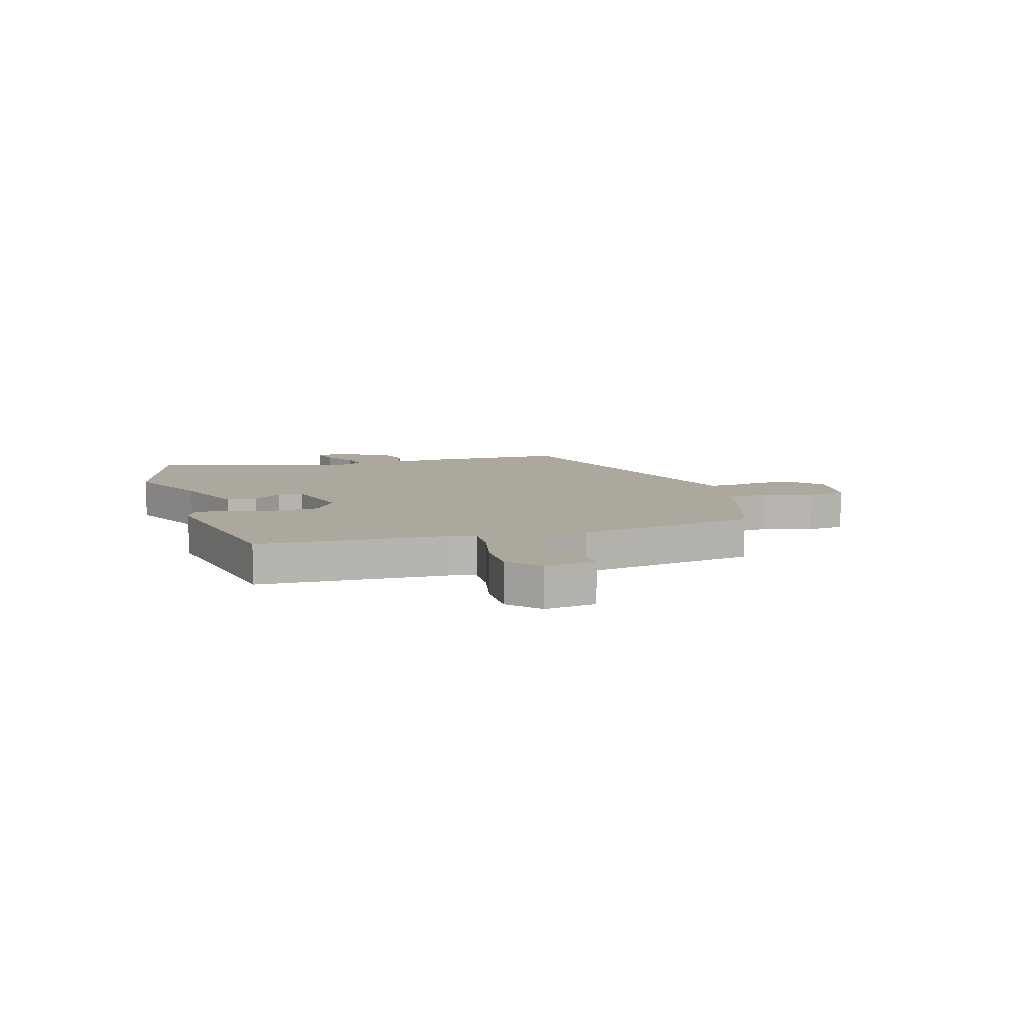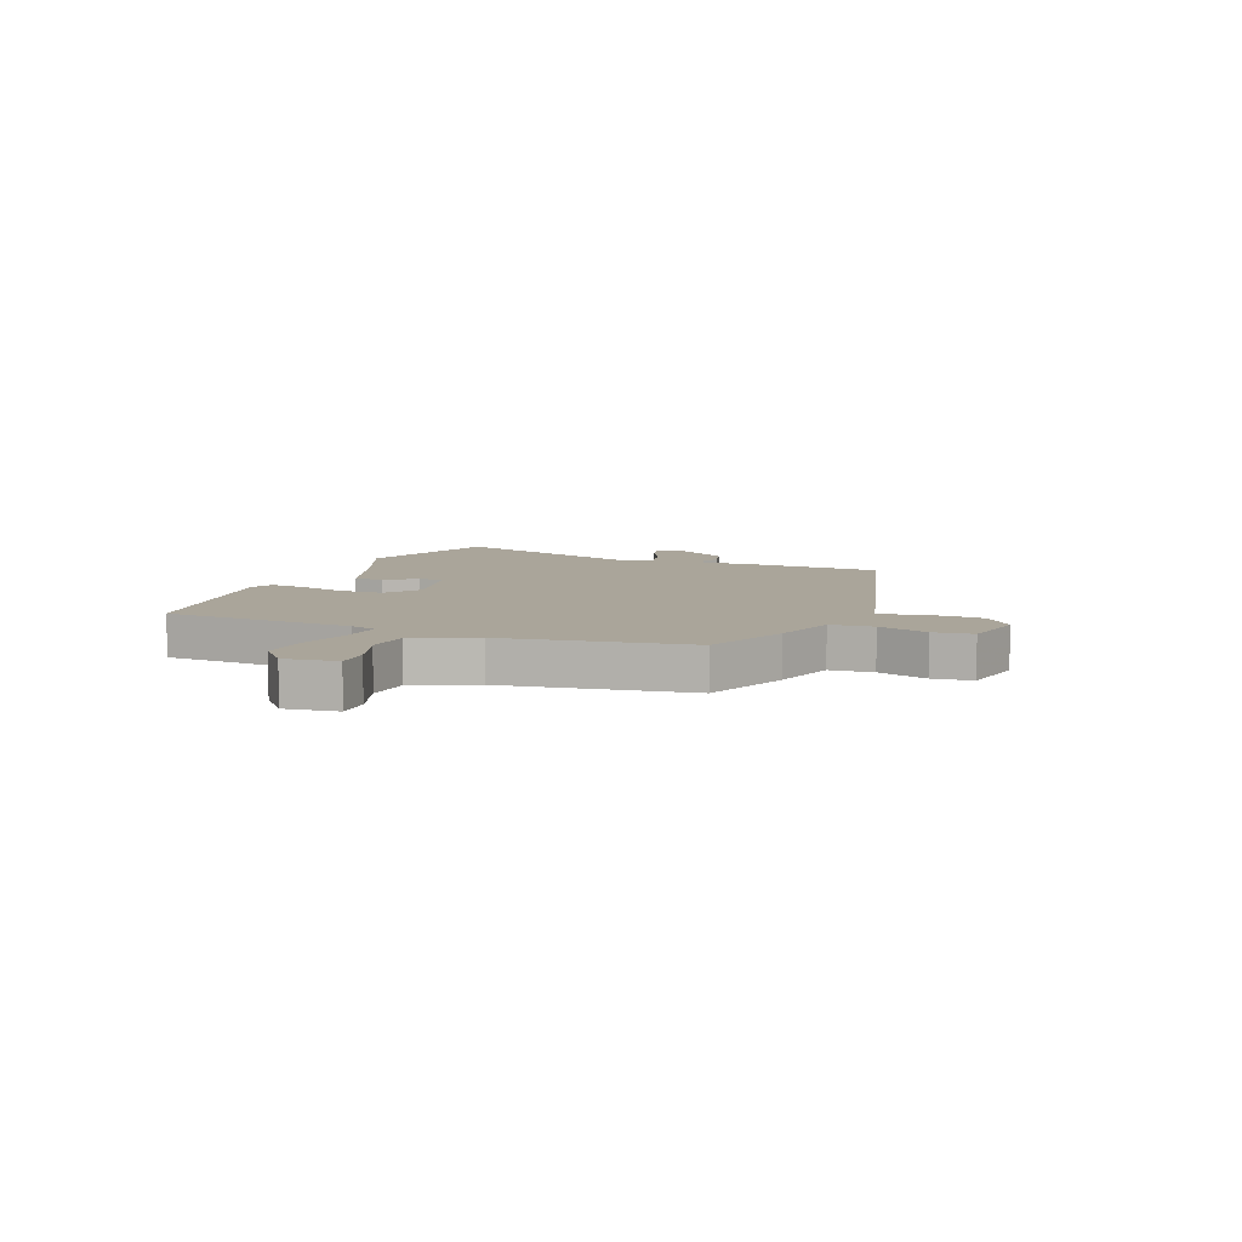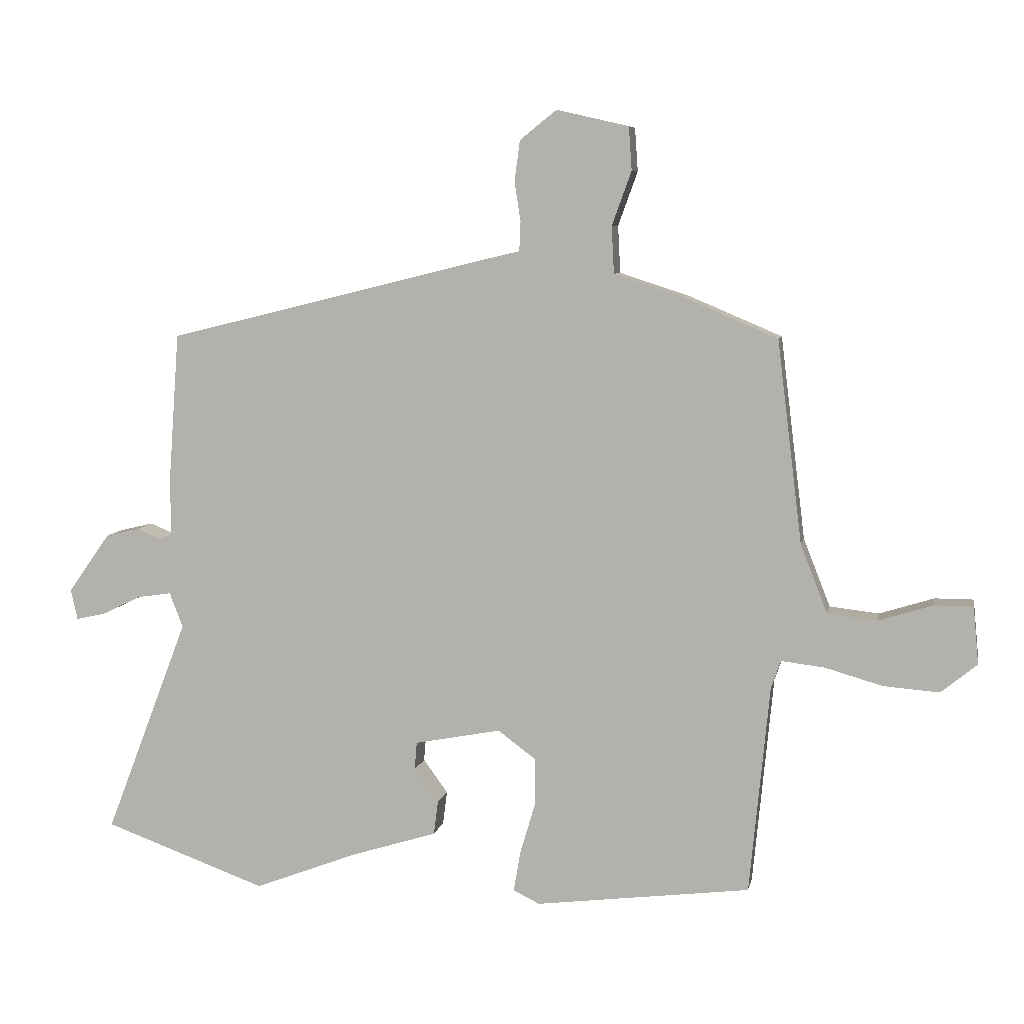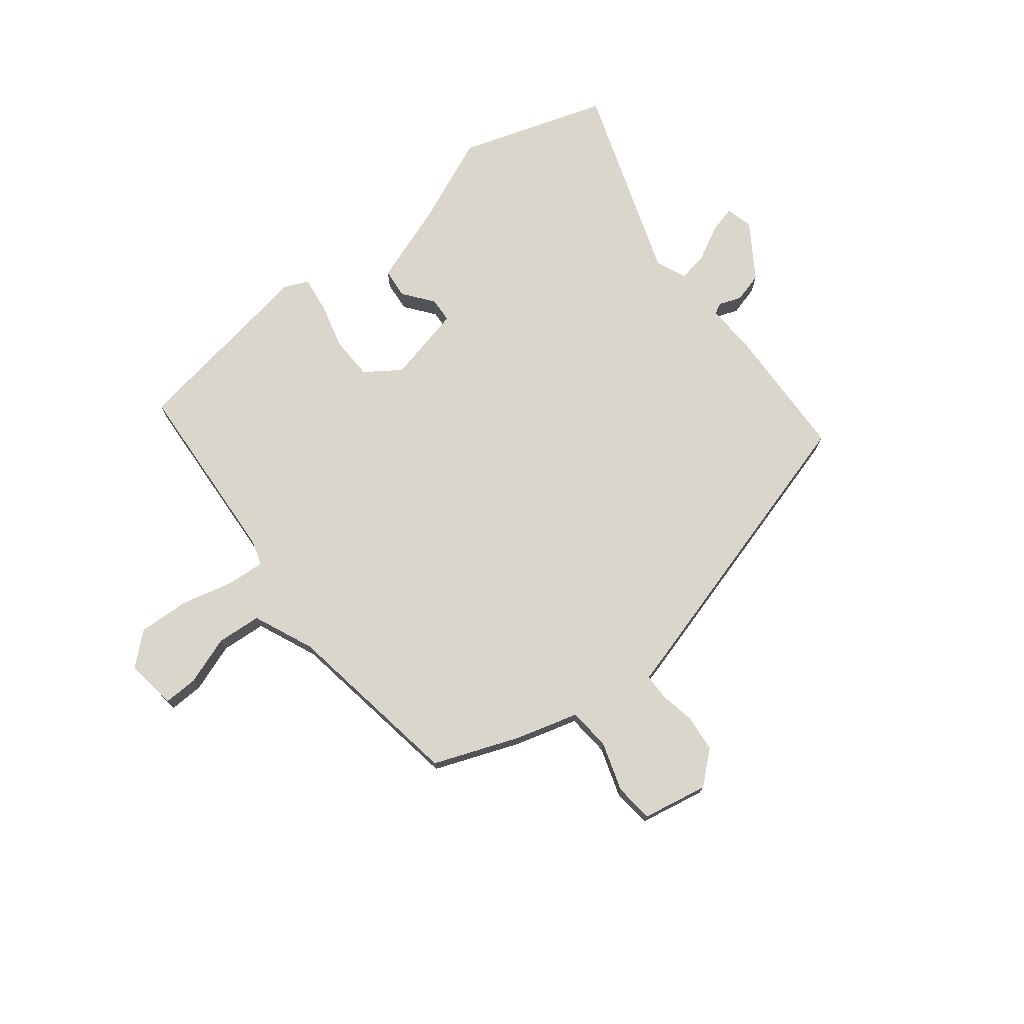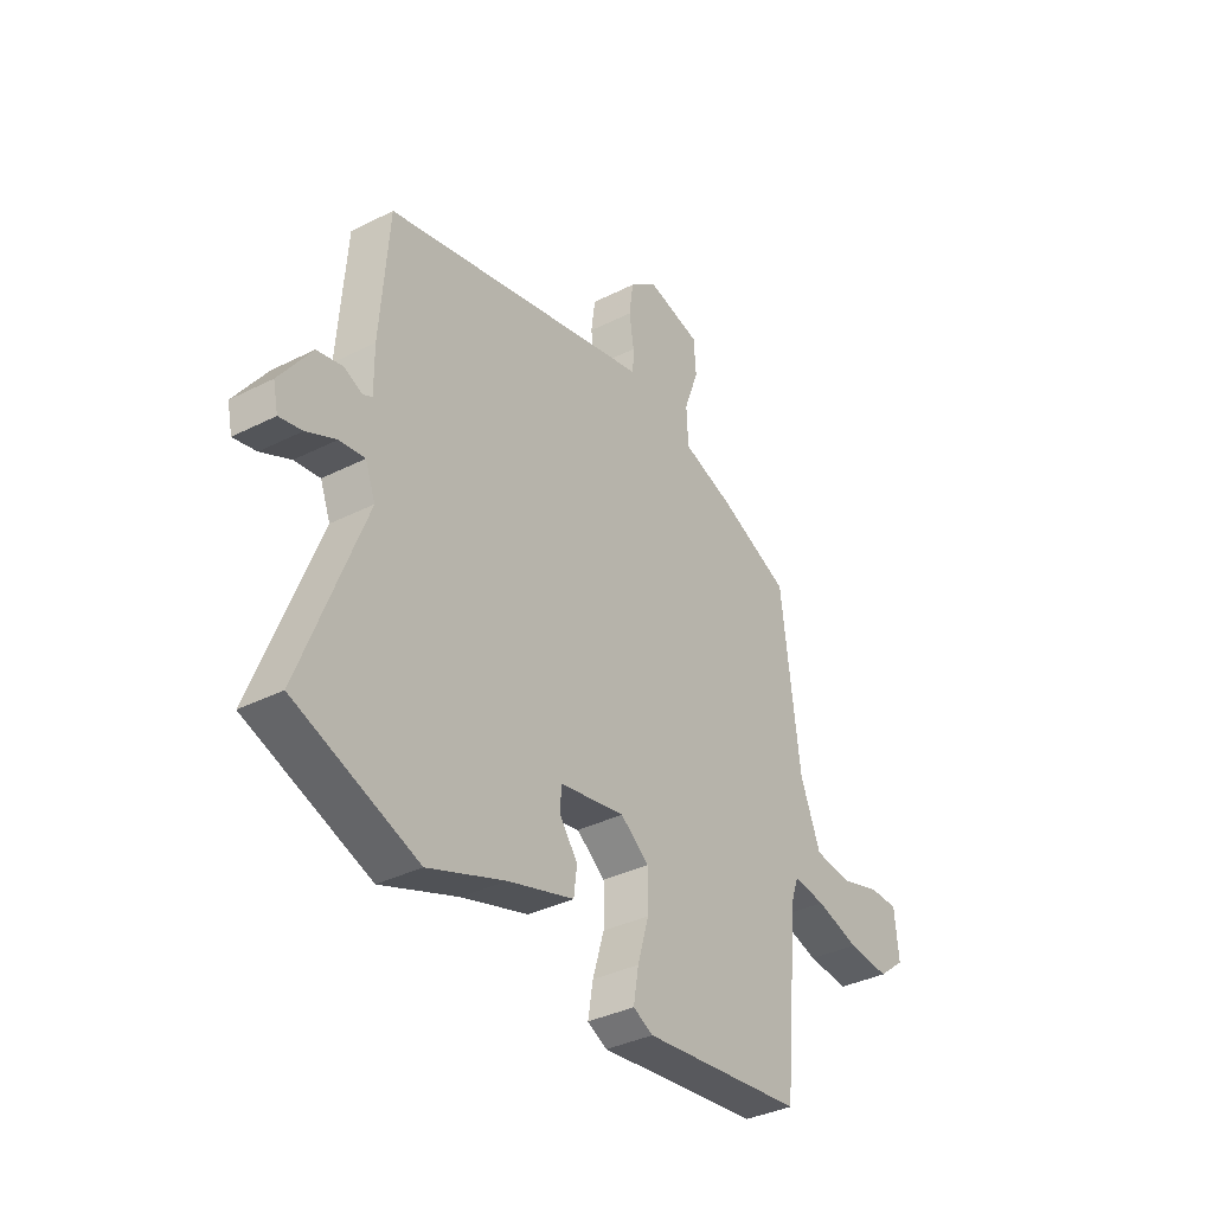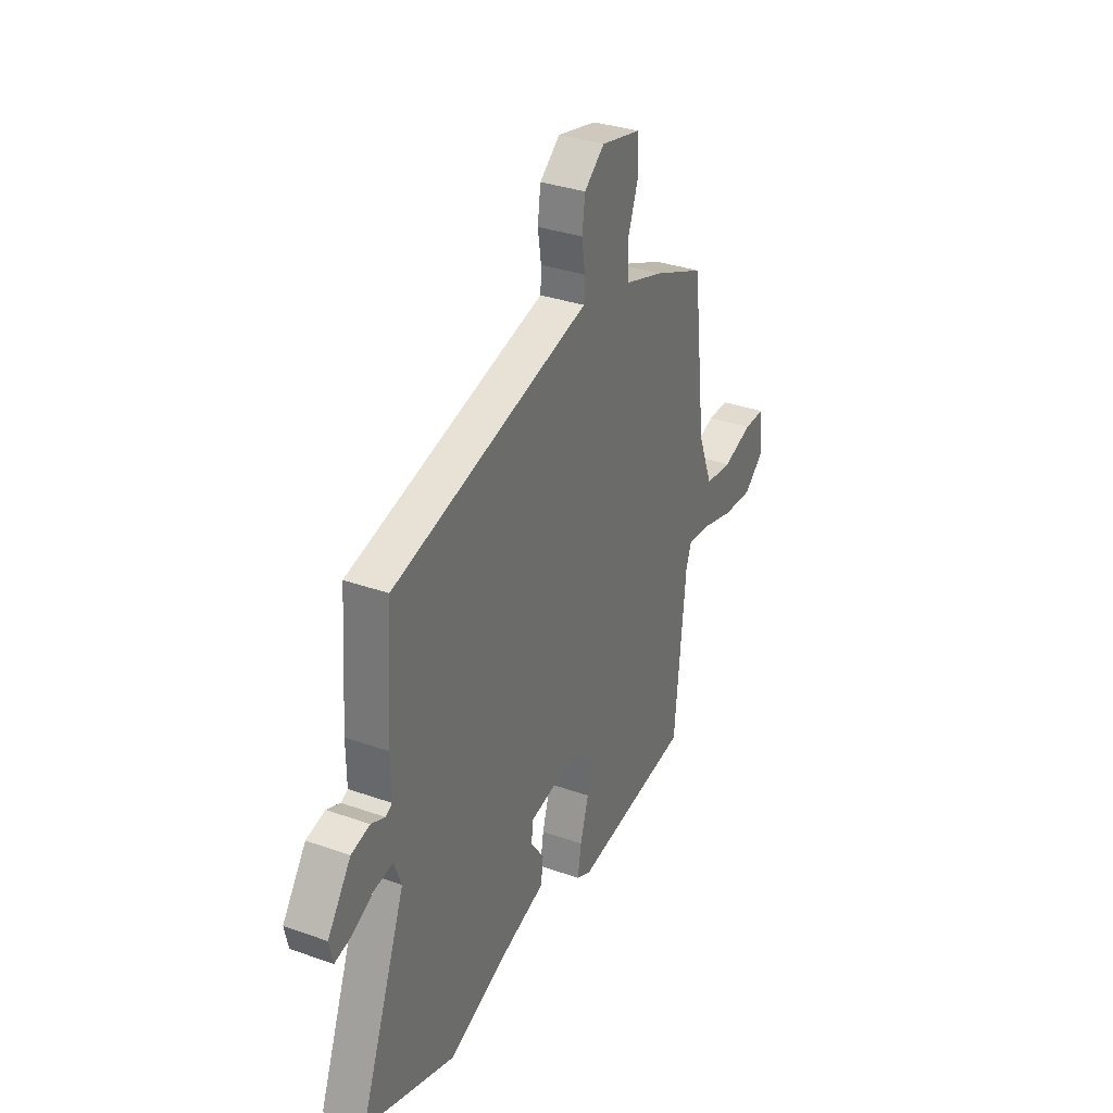
<metadata>
{"format":"obj","ext":"obj","renderer":"f3d","projection":"perspective","resolution":1024,"background":"white","views":[{"elev":8.7,"azim":-109.9,"up":"+Y"},{"elev":7.7,"azim":-70.0,"up":"+Y"},{"elev":7.3,"azim":-168.9,"up":"+Z"},{"elev":73.8,"azim":-40.1,"up":"+Y"},{"elev":-36.3,"azim":123.4,"up":"+Z"},{"elev":33.4,"azim":116.0,"up":"+Z"}]}
</metadata>
<code>
v 0.511 0.07 0.404
v 0.529 0.07 0.157
v 0.528 0.07 0.067
v 0.548 0.07 0.057
v 0.588 0.07 0.074
v 0.643 0.07 0.061
v 0.712 0.07 -0.036
v 0.701 0.07 -0.086
v 0.652 0.07 -0.075
v 0.588 0.07 -0.044
v 0.533 0.07 -0.036
v 0.511 0.07 -0.093
v 0.647 0.07 -0.447
v 0.381 0.07 -0.543
v 0.215 0.07 -0.479
v 0.071 0.07 -0.434
v 0.064 0.07 -0.379
v 0.104 0.07 -0.324
v 0.1 0.07 -0.278
v -0.041 0.07 -0.251
v -0.103 0.07 -0.297
v -0.103 0.07 -0.375
v -0.078 0.07 -0.459
v -0.067 0.07 -0.525
v -0.11 0.07 -0.546
v -0.462 0.07 -0.502
v -0.495 0.07 -0.16
v -0.511 0.07 -0.115
v -0.581 0.07 -0.123
v -0.676 0.07 -0.15
v -0.767 0.07 -0.157
v -0.826 0.07 -0.109
v -0.817 0.07 -0.015
v -0.754 0.07 -0.015
v -0.665 0.07 -0.043
v -0.584 0.07 -0.034
v -0.54 0.07 0.078
v -0.499 0.07 0.41
v -0.346 0.07 0.475
v -0.232 0.07 0.512
v -0.228 0.07 0.589
v -0.26 0.07 0.677
v -0.255 0.07 0.748
v -0.137 0.07 0.775
v -0.077 0.07 0.727
v -0.068 0.07 0.661
v -0.078 0.07 0.596
v -0.076 0.07 0.548
v -0.029 0.07 0.537
v 0.511 0 0.404
v 0.529 0 0.157
v 0.528 0 0.067
v 0.548 0 0.057
v 0.588 0 0.074
v 0.643 0 0.061
v 0.712 0 -0.036
v 0.701 0 -0.086
v 0.652 0 -0.075
v 0.588 0 -0.044
v 0.533 0 -0.036
v 0.511 0 -0.093
v 0.647 0 -0.447
v 0.381 0 -0.543
v 0.215 0 -0.479
v 0.071 0 -0.434
v 0.064 0 -0.379
v 0.104 0 -0.324
v 0.1 0 -0.278
v -0.041 0 -0.251
v -0.103 0 -0.297
v -0.103 0 -0.375
v -0.078 0 -0.459
v -0.067 0 -0.525
v -0.11 0 -0.546
v -0.462 0 -0.502
v -0.495 0 -0.16
v -0.511 0 -0.115
v -0.581 0 -0.123
v -0.676 0 -0.15
v -0.767 0 -0.157
v -0.826 0 -0.109
v -0.817 0 -0.015
v -0.754 0 -0.015
v -0.665 0 -0.043
v -0.584 0 -0.034
v -0.54 0 0.078
v -0.499 0 0.41
v -0.346 0 0.475
v -0.232 0 0.512
v -0.228 0 0.589
v -0.26 0 0.677
v -0.255 0 0.748
v -0.137 0 0.775
v -0.077 0 0.727
v -0.068 0 0.661
v -0.078 0 0.596
v -0.076 0 0.548
v -0.029 0 0.537
f 48 49 1 2
f 44 45 46 47
f 44 47 48
f 41 42 43 44
f 40 41 44 48
f 37 38 39 40
f 36 37 40 48
f 32 33 34 35
f 32 35 36
f 29 30 31 32
f 28 29 32 36
f 24 25 26 27
f 22 23 24 27
f 21 22 27 28
f 20 21 28 36
f 15 16 17 18
f 15 18 19
f 12 13 14 15
f 11 12 15 19
f 7 8 9 10
f 7 10 11
f 4 5 6 7
f 3 4 7 11
f 36 48 2 3
f 19 20 36
f 3 11 19 36
f 51 50 98 97
f 96 95 94 93
f 97 96 93
f 93 92 91 90
f 97 93 90 89
f 89 88 87 86
f 97 89 86 85
f 84 83 82 81
f 85 84 81
f 81 80 79 78
f 85 81 78 77
f 76 75 74 73
f 76 73 72 71
f 77 76 71 70
f 85 77 70 69
f 67 66 65 64
f 68 67 64
f 64 63 62 61
f 68 64 61 60
f 59 58 57 56
f 60 59 56
f 56 55 54 53
f 60 56 53 52
f 52 51 97 85
f 85 69 68
f 85 68 60 52
f 1 50 51 2
f 2 51 52 3
f 3 52 53 4
f 4 53 54 5
f 5 54 55 6
f 6 55 56 7
f 7 56 57 8
f 8 57 58 9
f 9 58 59 10
f 10 59 60 11
f 11 60 61 12
f 12 61 62 13
f 13 62 63 14
f 14 63 64 15
f 15 64 65 16
f 16 65 66 17
f 17 66 67 18
f 18 67 68 19
f 19 68 69 20
f 20 69 70 21
f 21 70 71 22
f 22 71 72 23
f 23 72 73 24
f 24 73 74 25
f 25 74 75 26
f 26 75 76 27
f 27 76 77 28
f 28 77 78 29
f 29 78 79 30
f 30 79 80 31
f 31 80 81 32
f 32 81 82 33
f 33 82 83 34
f 34 83 84 35
f 35 84 85 36
f 36 85 86 37
f 37 86 87 38
f 38 87 88 39
f 39 88 89 40
f 40 89 90 41
f 41 90 91 42
f 42 91 92 43
f 43 92 93 44
f 44 93 94 45
f 45 94 95 46
f 46 95 96 47
f 47 96 97 48
f 48 97 98 49
f 49 98 50 1

</code>
